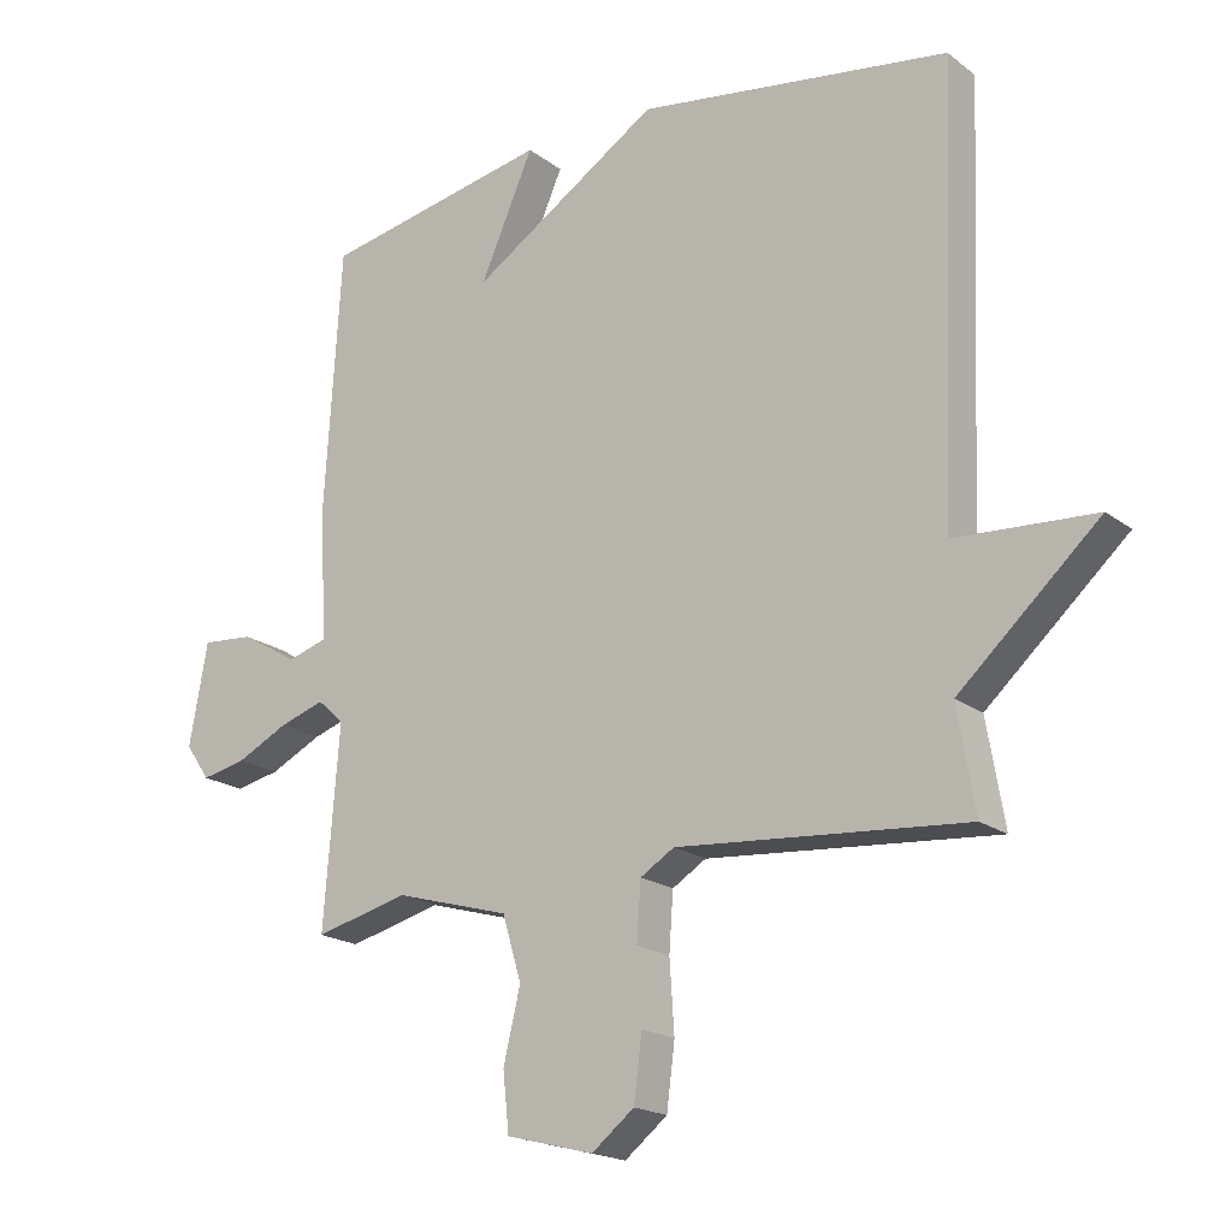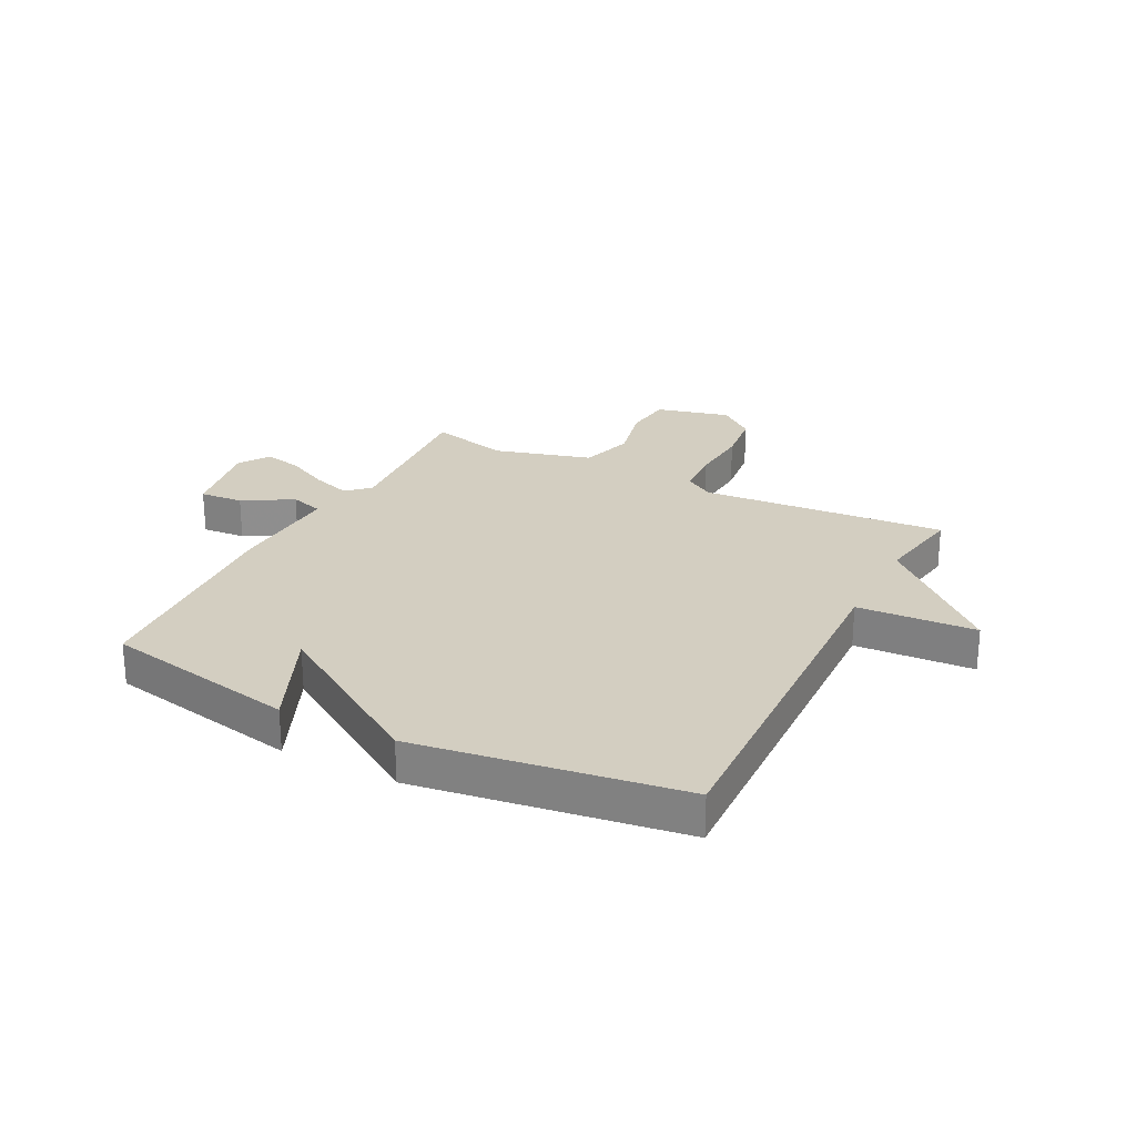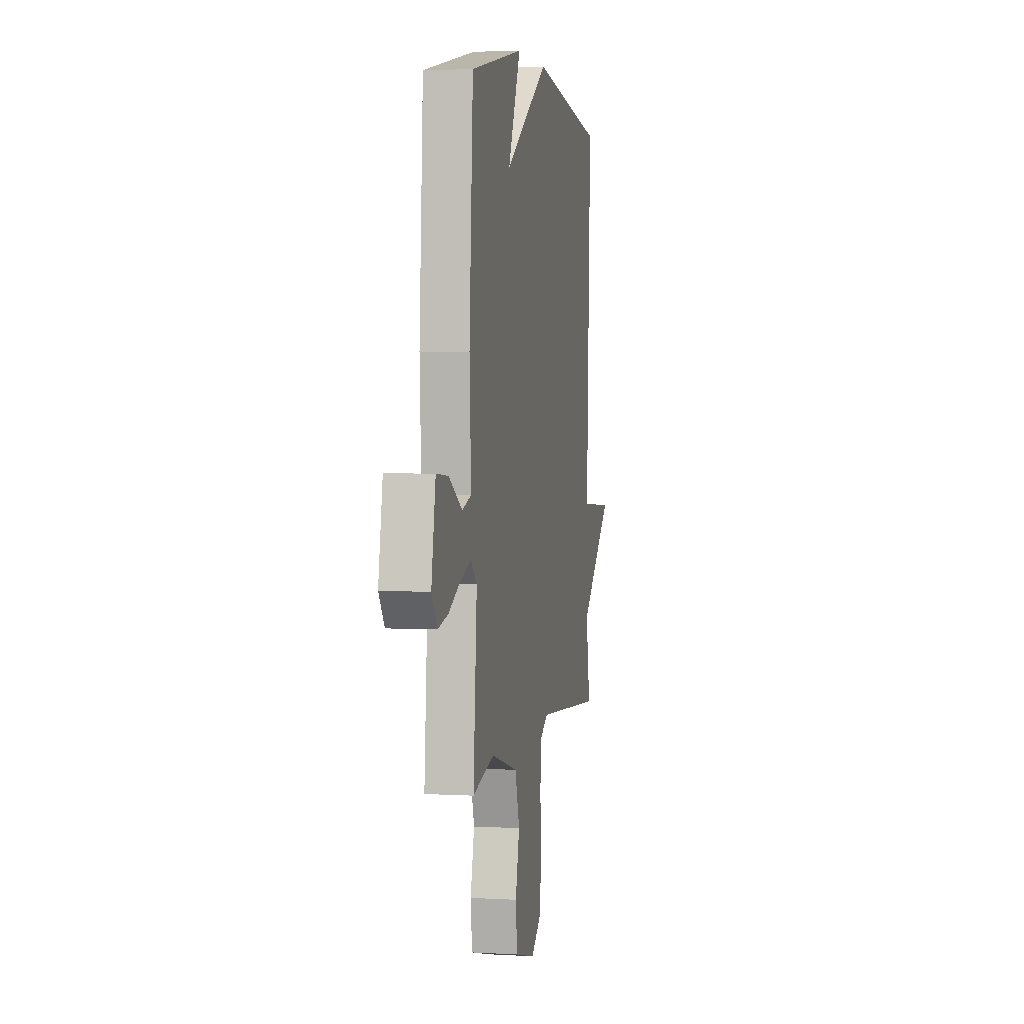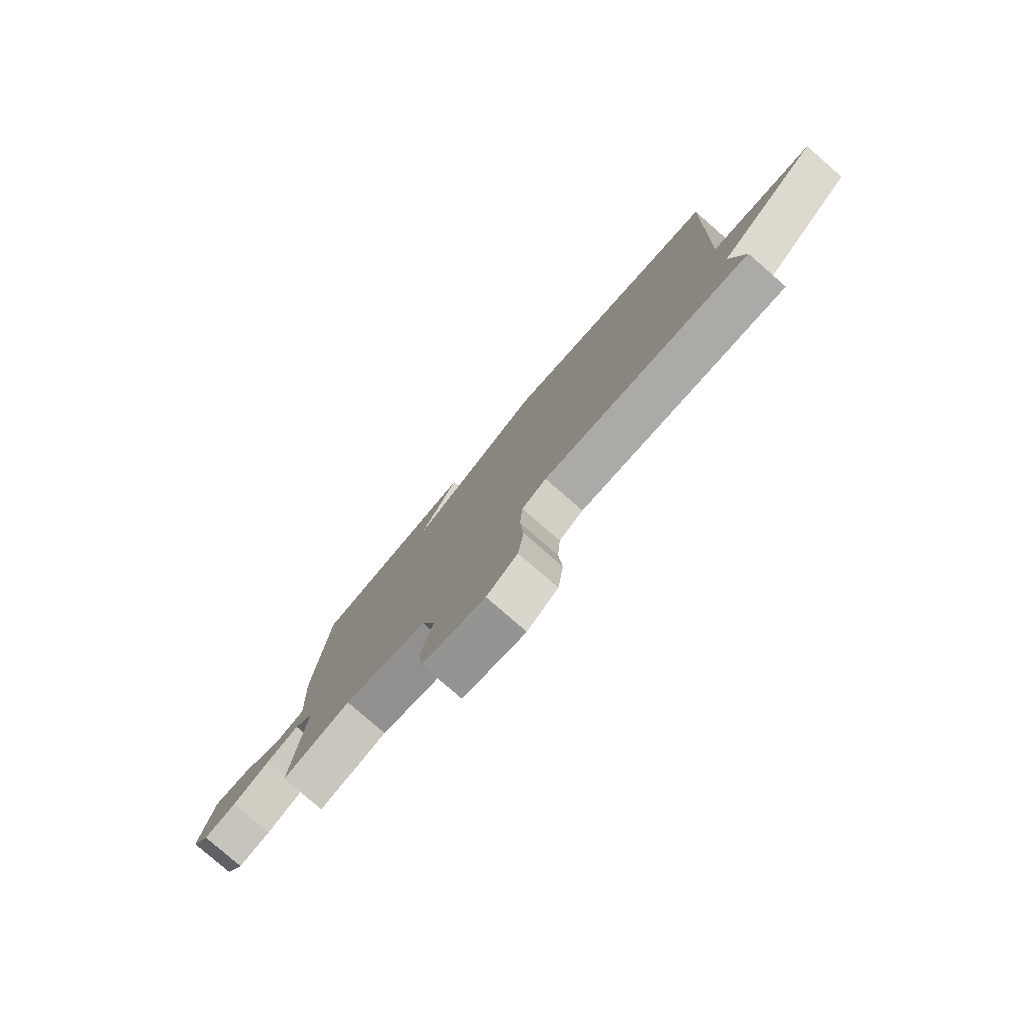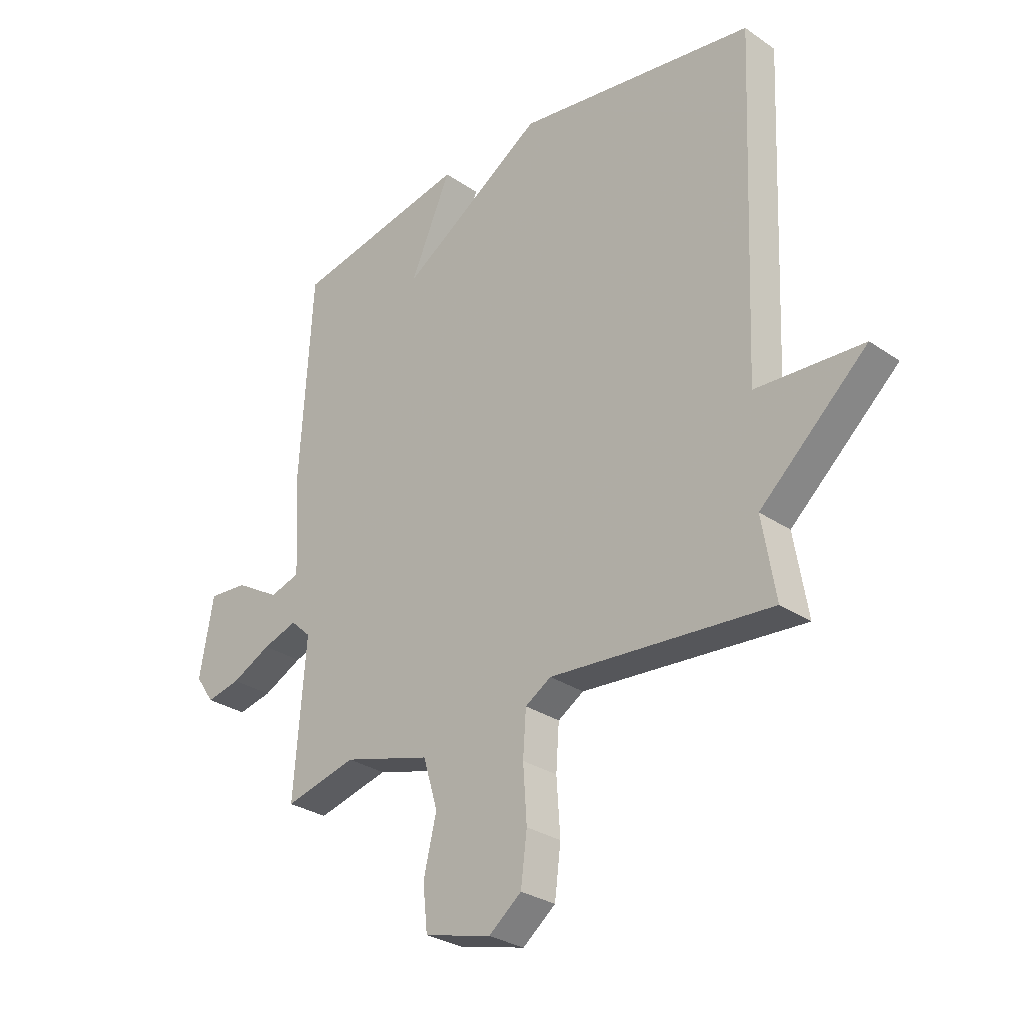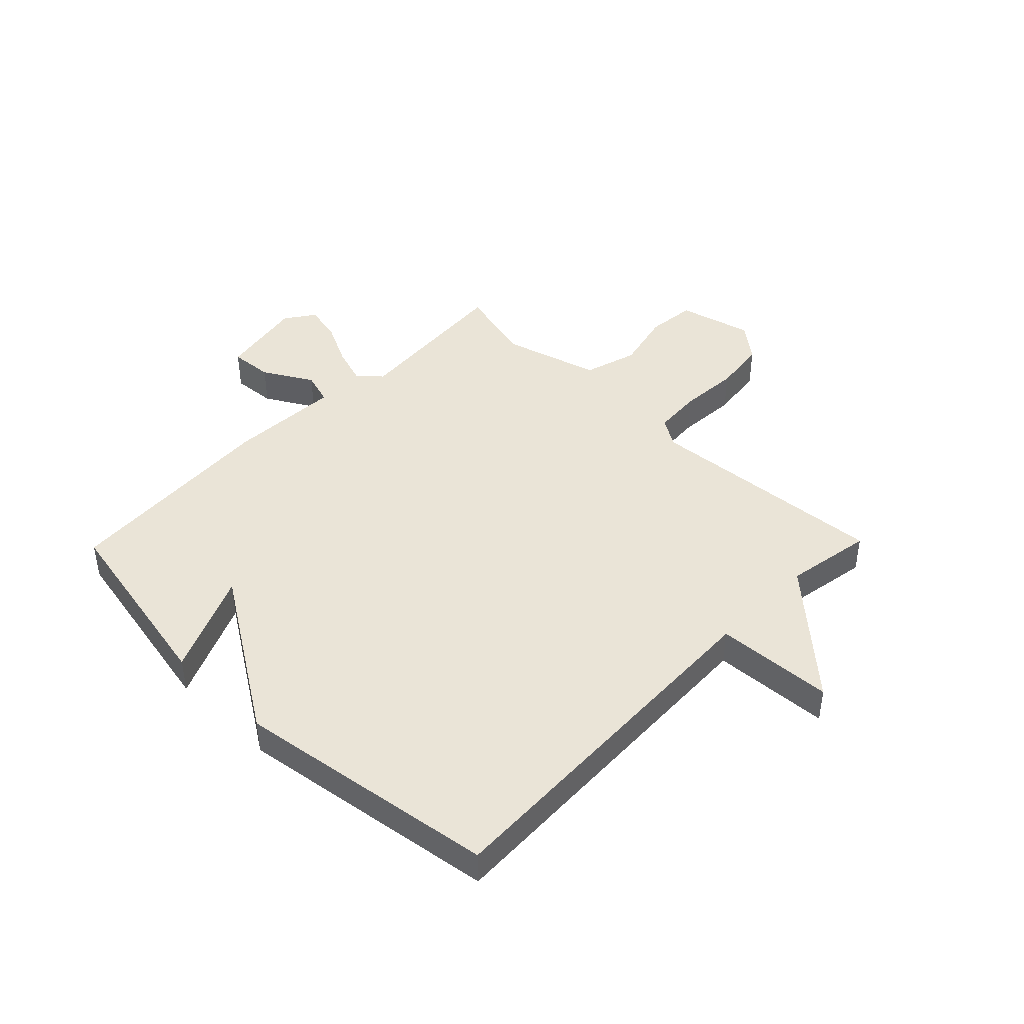
<metadata>
{"format":"obj","ext":"obj","renderer":"f3d","projection":"perspective","resolution":1024,"background":"white","views":[{"elev":-18.9,"azim":35.8,"up":"+Z"},{"elev":25.3,"azim":27.2,"up":"+Y"},{"elev":3.3,"azim":-79.0,"up":"+Z"},{"elev":-79.8,"azim":49.0,"up":"+Z"},{"elev":-29.1,"azim":44.5,"up":"+Z"},{"elev":43.7,"azim":44.3,"up":"+Y"}]}
</metadata>
<code>
v -0.5 0.07 0.5
v -0.162 0.07 0.567
v -0.241 0.07 0.387
v 0.038 0.07 0.567
v 0.5 0.07 0.5
v 0.474 0.07 -0.147
v 0.681 0.07 -0.159
v 0.474 0.07 -0.347
v 0.5 0.07 -0.5
v 0.073 0.07 -0.466
v 0.023 0.07 -0.497
v 0.017 0.07 -0.582
v 0.024 0.07 -0.687
v 0.012 0.07 -0.781
v -0.051 0.07 -0.831
v -0.18 0.07 -0.798
v -0.189 0.07 -0.712
v -0.164 0.07 -0.607
v -0.192 0.07 -0.513
v -0.362 0.07 -0.465
v -0.5 0.07 -0.5
v -0.477 0.07 -0.207
v -0.516 0.07 -0.171
v -0.583 0.07 -0.193
v -0.659 0.07 -0.231
v -0.725 0.07 -0.245
v -0.761 0.07 -0.193
v -0.734 0.07 -0.043
v -0.658 0.07 -0.049
v -0.572 0.07 -0.099
v -0.514 0.07 -0.081
v -0.524 0.07 0.115
v -0.5 0 0.5
v -0.162 0 0.567
v -0.241 0 0.387
v 0.038 0 0.567
v 0.5 0 0.5
v 0.474 0 -0.147
v 0.681 0 -0.159
v 0.474 0 -0.347
v 0.5 0 -0.5
v 0.073 0 -0.466
v 0.023 0 -0.497
v 0.017 0 -0.582
v 0.024 0 -0.687
v 0.012 0 -0.781
v -0.051 0 -0.831
v -0.18 0 -0.798
v -0.189 0 -0.712
v -0.164 0 -0.607
v -0.192 0 -0.513
v -0.362 0 -0.465
v -0.5 0 -0.5
v -0.477 0 -0.207
v -0.516 0 -0.171
v -0.583 0 -0.193
v -0.659 0 -0.231
v -0.725 0 -0.245
v -0.761 0 -0.193
v -0.734 0 -0.043
v -0.658 0 -0.049
v -0.572 0 -0.099
v -0.514 0 -0.081
v -0.524 0 0.115
f 1 2 3
f 32 1 3
f 31 32 3
f 28 29 30
f 27 28 30
f 26 27 30
f 25 26 30
f 24 25 30
f 23 24 30 31
f 4 5 6
f 3 4 6
f 31 3 6
f 23 31 6
f 22 23 6
f 22 6 7
f 21 22 7
f 20 21 7
f 16 17 18
f 15 16 18
f 14 15 18
f 13 14 18
f 12 13 18
f 11 12 18 19
f 10 11 19 20
f 8 9 10
f 7 8 10 20
f 35 34 33
f 35 33 64
f 35 64 63
f 62 61 60
f 62 60 59
f 62 59 58
f 62 58 57
f 62 57 56
f 63 62 56 55
f 38 37 36
f 38 36 35
f 38 35 63
f 38 63 55
f 38 55 54
f 39 38 54
f 39 54 53
f 39 53 52
f 50 49 48
f 50 48 47
f 50 47 46
f 50 46 45
f 50 45 44
f 51 50 44 43
f 52 51 43 42
f 42 41 40
f 52 42 40 39
f 1 33 34 2
f 2 34 35 3
f 3 35 36 4
f 4 36 37 5
f 5 37 38 6
f 6 38 39 7
f 7 39 40 8
f 8 40 41 9
f 9 41 42 10
f 10 42 43 11
f 11 43 44 12
f 12 44 45 13
f 13 45 46 14
f 14 46 47 15
f 15 47 48 16
f 16 48 49 17
f 17 49 50 18
f 18 50 51 19
f 19 51 52 20
f 20 52 53 21
f 21 53 54 22
f 22 54 55 23
f 23 55 56 24
f 24 56 57 25
f 25 57 58 26
f 26 58 59 27
f 27 59 60 28
f 28 60 61 29
f 29 61 62 30
f 30 62 63 31
f 31 63 64 32
f 32 64 33 1

</code>
